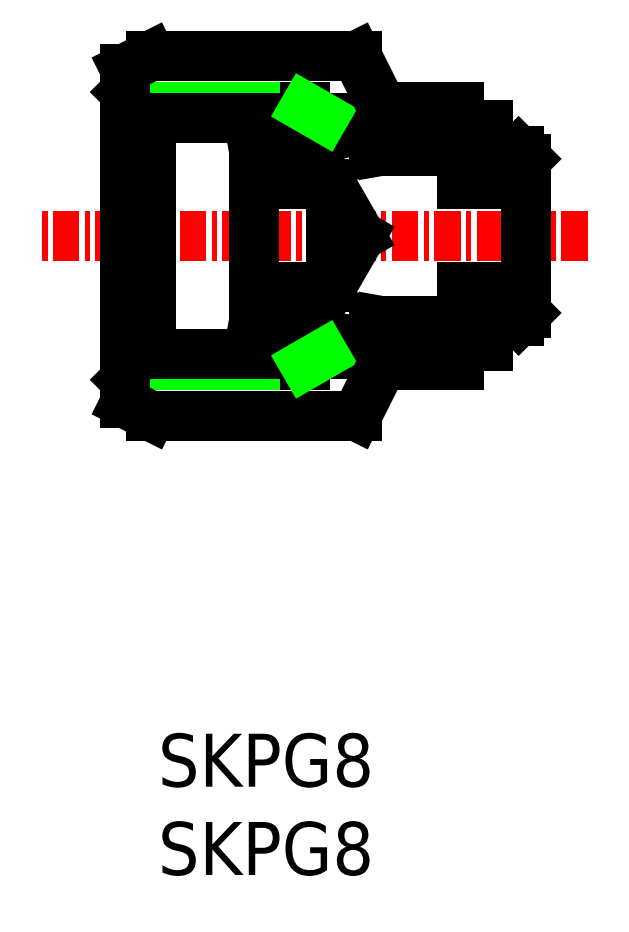
<metadata>
{"format":"dxf","ext":"dxf","renderer":"ezdxf+matplotlib","layout":"modelspace","background":"white","min_lineweight":24,"dpi":150}
</metadata>
<code>
0
SECTION
2
ENTITIES
0
TEXT
8
0
10
-286.2
20
92.74
30
0
40
2.5
1
SKPG8
0
TEXT
8
0
10
-286.2
20
96.91
30
0
40
2.5
1
SKPG8
0
LINE
8
0
10
-271.8
20
118.9
30
0
11
-276
21
118.9
31
0
0
LINE
8
0
10
-271.8
20
126.9
30
0
11
-276
21
126.9
31
0
0
LINE
8
0
10
-275.7
20
118.9
30
0
11
-271.9
21
118.9
31
0
0
LINE
8
0
10
-275.7
20
126.9
30
0
11
-271.9
21
126.9
31
0
0
LINE
8
0
10
-275.6
20
116.8
30
0
11
-271.9
21
116.8
31
0
0
LINE
8
0
10
-275.6
20
129
30
0
11
-271.9
21
129
31
0
0
LINE
8
CENTER
10
-265.9
20
122.9
30
0
11
-291.9
21
122.9
31
0
0
LINE
8
0
10
-286.5
20
117.3
30
0
11
-287.7
21
116.1
31
0
0
LINE
8
0
10
-286.5
20
128.5
30
0
11
-287.7
21
129.7
31
0
0
LINE
8
0
10
-287
20
116.8
30
0
11
-279.2
21
116.8
31
0
0
LINE
8
0
10
-287
20
129
30
0
11
-279.2
21
129
31
0
0
LINE
8
0
10
-287.7
20
115
30
0
11
-286.5
21
114.4
31
0
0
LINE
8
0
10
-287.7
20
130.8
30
0
11
-286.5
21
131.4
31
0
0
LINE
8
0
10
-287.7
20
128.5
30
0
11
-287.7
21
117.3
31
0
0
LINE
8
0
10
-287.7
20
117.3
30
0
11
-287.7
21
115
31
0
0
LINE
8
0
10
-287.7
20
130.8
30
0
11
-287.7
21
128.5
31
0
0
LINE
8
0
10
-281.7
20
118.8
30
0
11
-276.8
21
117.9
31
0
0
LINE
8
0
10
-281.7
20
127
30
0
11
-276.8
21
127.9
31
0
0
LINE
8
0
10
-286.5
20
117.3
30
0
11
-277.8
21
117.3
31
0
0
LINE
8
0
10
-286.5
20
128.5
30
0
11
-277.8
21
128.5
31
0
0
LINE
8
0
10
-286.5
20
114.4
30
0
11
-276.8
21
114.4
31
0
0
LINE
8
0
10
-286.5
20
131.4
30
0
11
-276.8
21
131.4
31
0
0
LINE
8
0
10
-281.7
20
127
30
0
11
-281.7
21
118.8
31
0
0
LINE
8
0
10
-286.5
20
128.5
30
0
11
-286.5
21
117.3
31
0
0
LINE
8
0
10
-276.8
20
117.9
30
0
11
-276.1
21
117.9
31
0
0
LINE
8
0
10
-276.8
20
127.9
30
0
11
-276.1
21
127.9
31
0
0
LINE
8
0
10
-276
20
118.9
30
0
11
-276.1
21
117.9
31
0
0
LINE
8
0
10
-276
20
126.9
30
0
11
-276.1
21
127.9
31
0
0
LINE
8
0
10
-275.7
20
118.9
30
0
11
-275.9
21
117.7
31
0
0
LINE
8
0
10
-275.7
20
126.9
30
0
11
-275.9
21
128.1
31
0
0
LINE
8
0
10
-279.2
20
117.3
30
0
11
-279.2
21
116.8
31
0
0
LINE
8
0
10
-277.8
20
128.5
30
0
11
-277.8
21
128.1
31
0
0
LINE
8
0
10
-277.8
20
117.7
30
0
11
-275.9
21
117.7
31
0
0
LINE
8
0
10
-277.8
20
128.1
30
0
11
-275.9
21
128.1
31
0
0
LINE
8
0
10
-277.8
20
117.7
30
0
11
-277.8
21
117.3
31
0
0
LINE
8
0
10
-279.2
20
116.8
30
0
11
-278.4
21
117.3
31
0
0
LINE
8
0
10
-279.2
20
129
30
0
11
-279.2
21
128.5
31
0
0
LINE
8
0
10
-279.2
20
129
30
0
11
-278.4
21
128.5
31
0
0
LINE
8
0
10
-276.8
20
114.4
30
0
11
-275.6
21
116.8
31
0
0
LINE
8
0
10
-276.8
20
131.4
30
0
11
-275.6
21
129
31
0
0
LINE
8
0
10
-268.8
20
119.3
30
0
11
-269.2
21
118.9
31
0
0
LINE
8
0
10
-269.2
20
126.9
30
0
11
-268.8
21
126.5
31
0
0
LINE
8
0
10
-268.8
20
126.5
30
0
11
-268.8
21
119.3
31
0
0
LINE
8
0
10
-269.2
20
118.9
30
0
11
-270.6
21
118.9
31
0
0
LINE
8
0
10
-269.2
20
126.9
30
0
11
-270.6
21
126.9
31
0
0
LINE
8
0
10
-271.9
20
118.9
30
0
11
-271.9
21
116.8
31
0
0
LINE
8
0
10
-270.6
20
120.5
30
0
11
-270.6
21
117.7
31
0
0
LINE
8
0
10
-271.8
20
120.5
30
0
11
-271.8
21
117.7
31
0
0
LINE
8
0
10
-270.6
20
120.5
30
0
11
-271.8
21
120.5
31
0
0
LINE
8
0
10
-270.6
20
125.3
30
0
11
-271.8
21
125.3
31
0
0
LINE
8
0
10
-271.8
20
117.7
30
0
11
-270.6
21
117.7
31
0
0
LINE
8
0
10
-271.8
20
128.1
30
0
11
-270.6
21
128.1
31
0
0
LINE
8
0
10
-270.6
20
128.1
30
0
11
-270.6
21
125.3
31
0
0
LINE
8
0
10
-271.8
20
128.1
30
0
11
-271.8
21
125.3
31
0
0
LINE
8
0
10
-271.9
20
129
30
0
11
-271.9
21
126.9
31
0
0
LINE
8
0
10
-278
20
120.5
30
0
11
-276.6
21
122.9
31
0
0
LINE
8
0
10
-278
20
125.3
30
0
11
-278
21
120.5
31
0
0
LINE
8
0
10
-281.7
20
120.5
30
0
11
-278
21
120.5
31
0
0
LINE
8
0
10
-281.7
20
125.3
30
0
11
-278
21
125.3
31
0
0
LINE
8
0
10
-278
20
125.3
30
0
11
-276.6
21
122.9
31
0
0
ENDSEC
0
EOF

</code>
